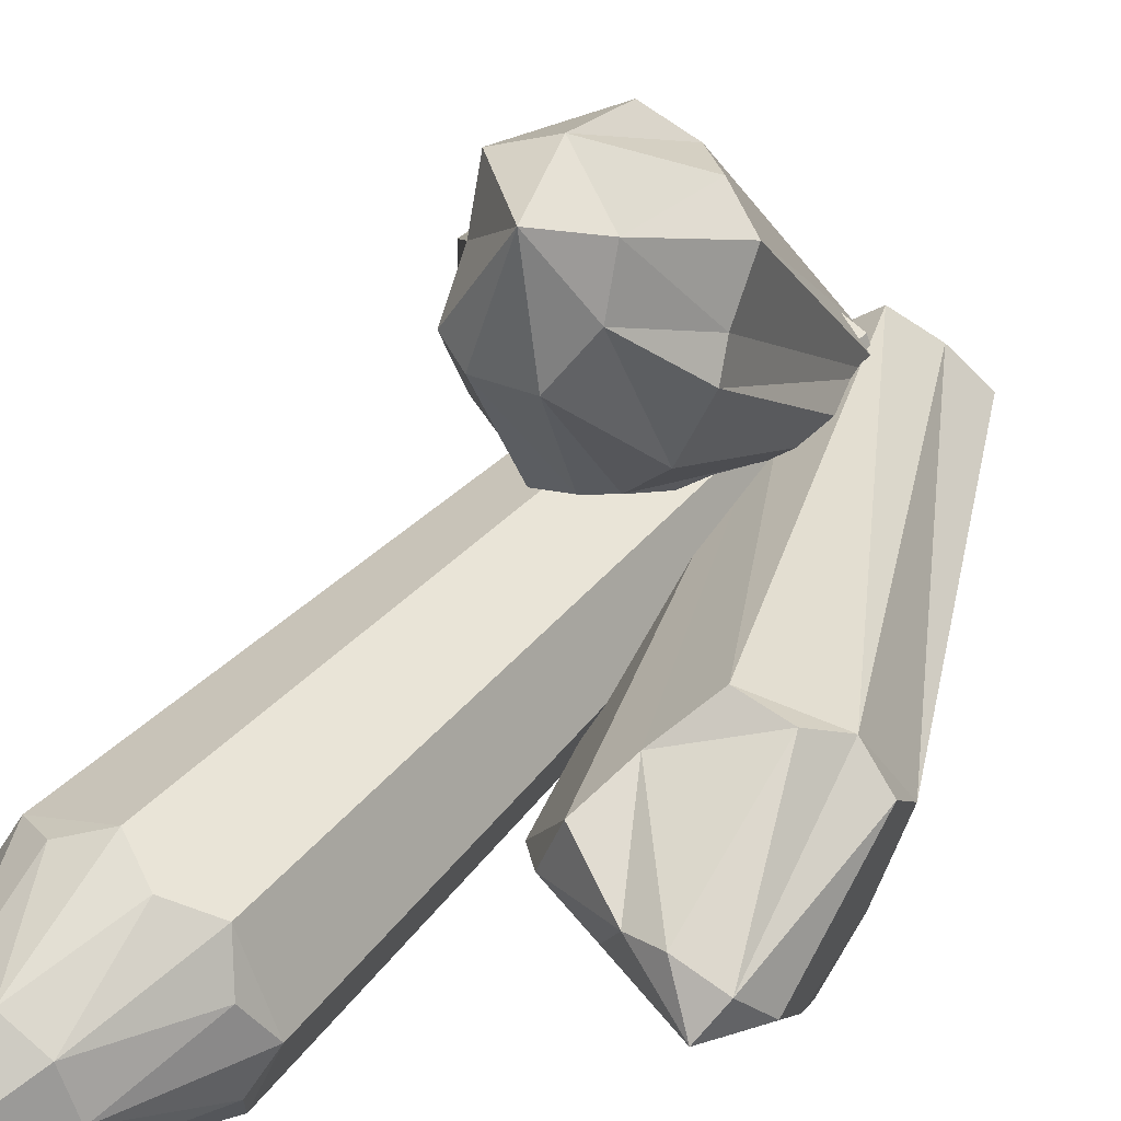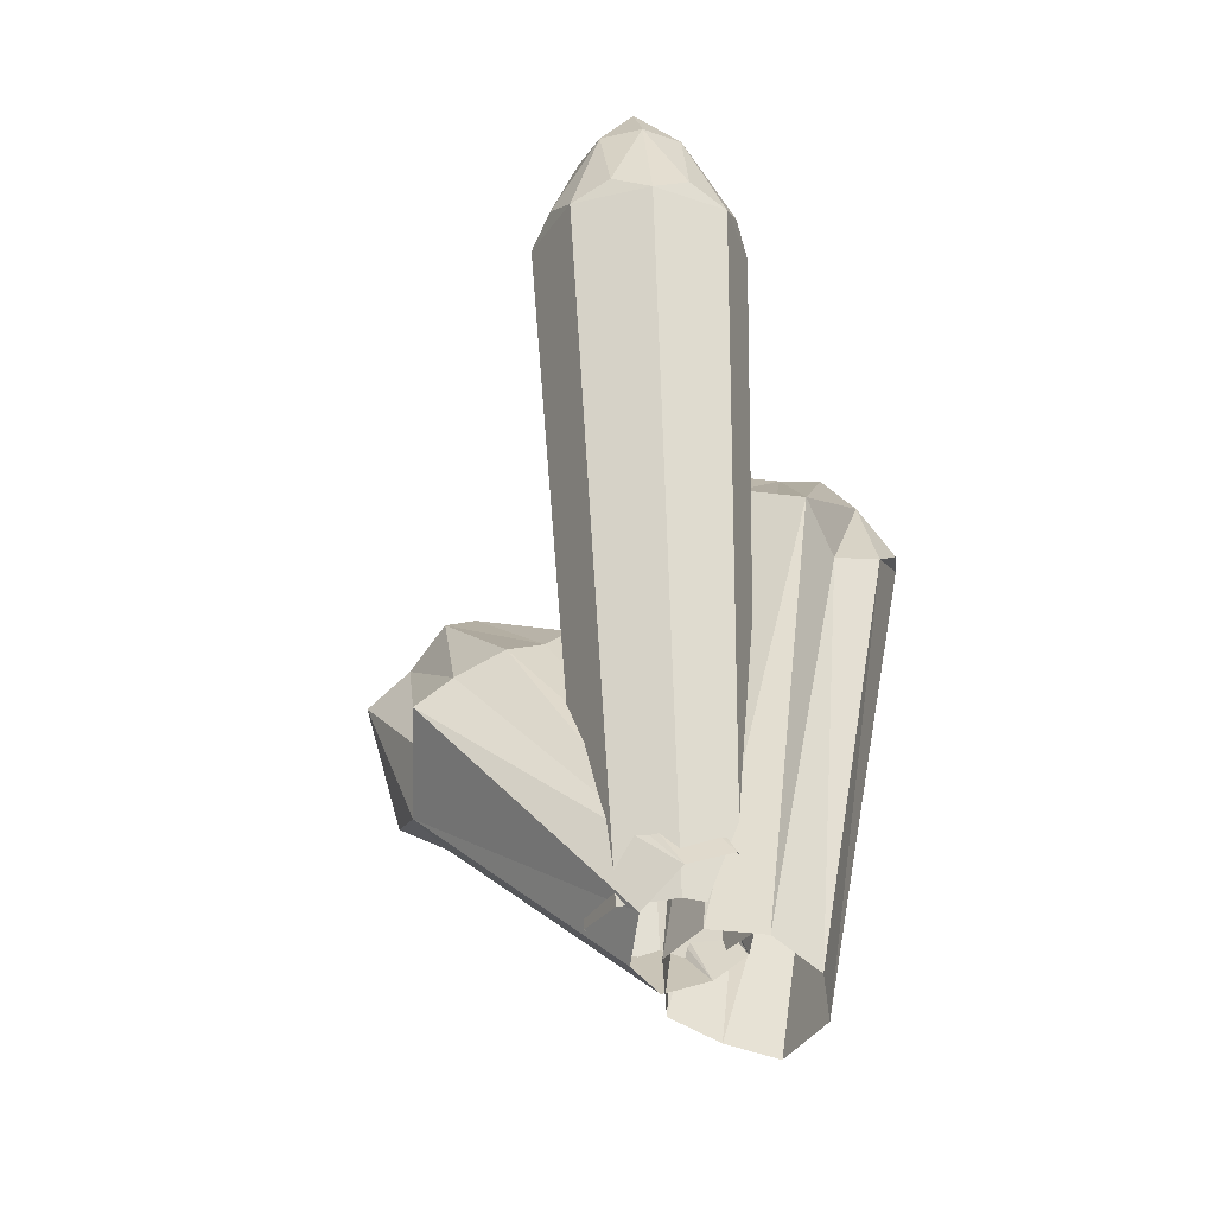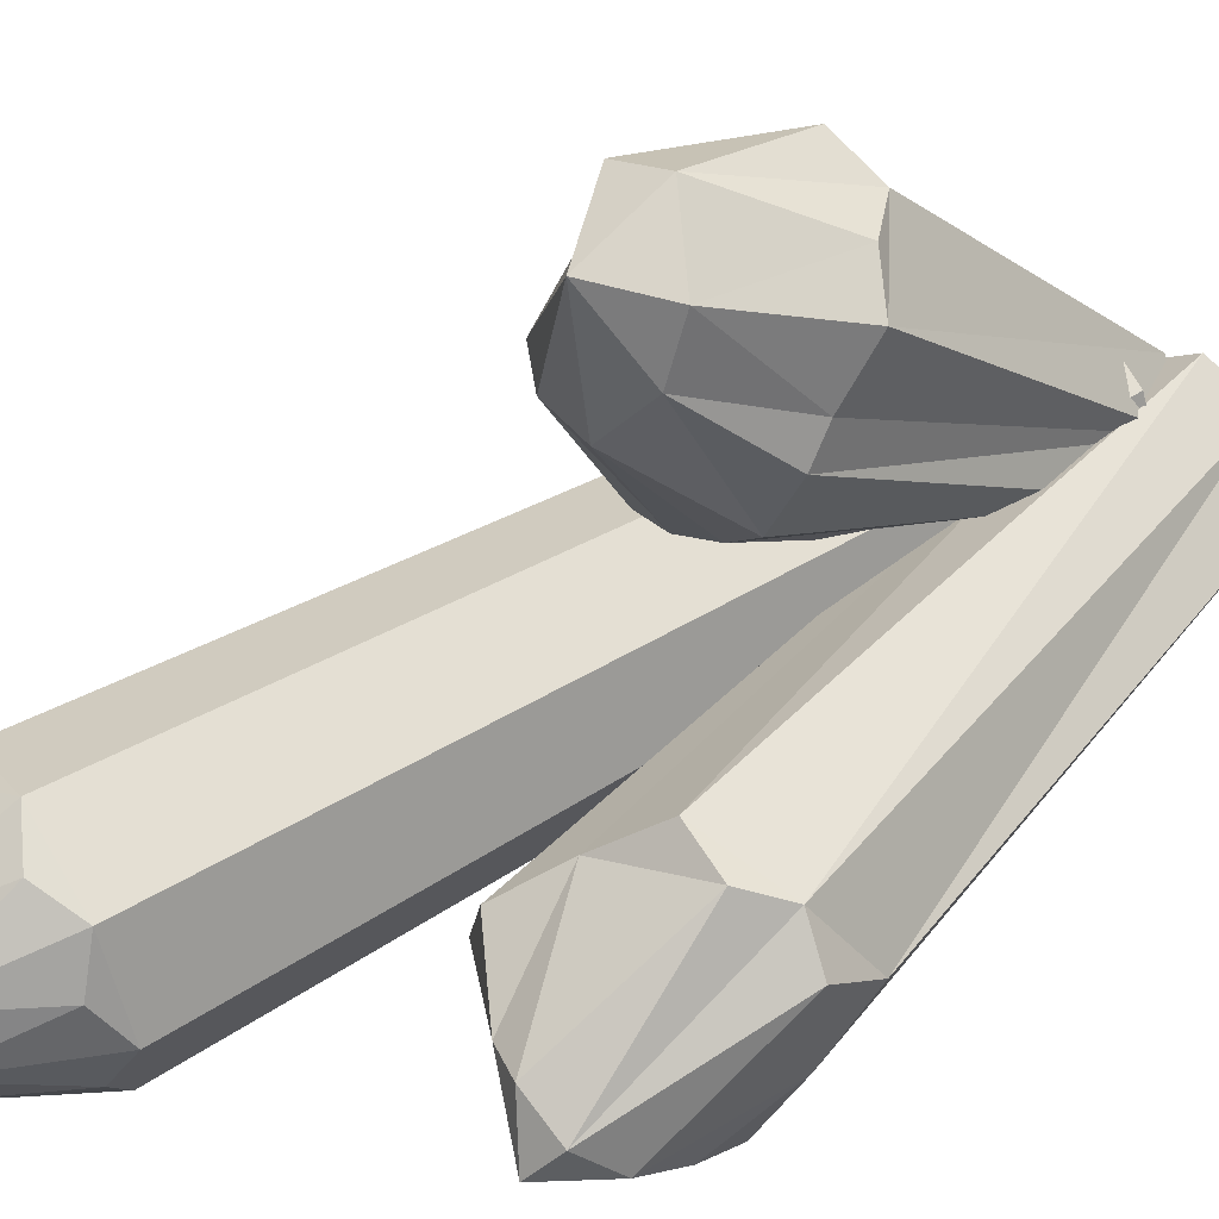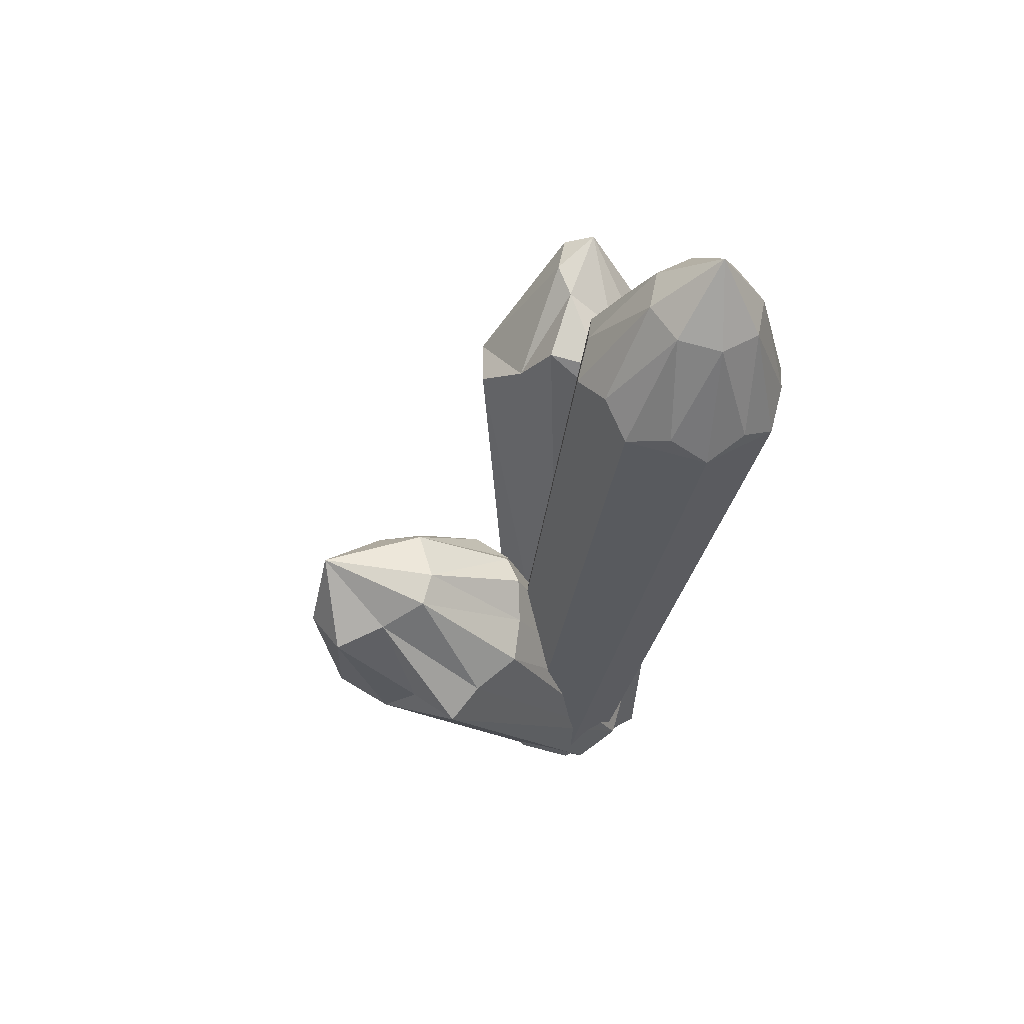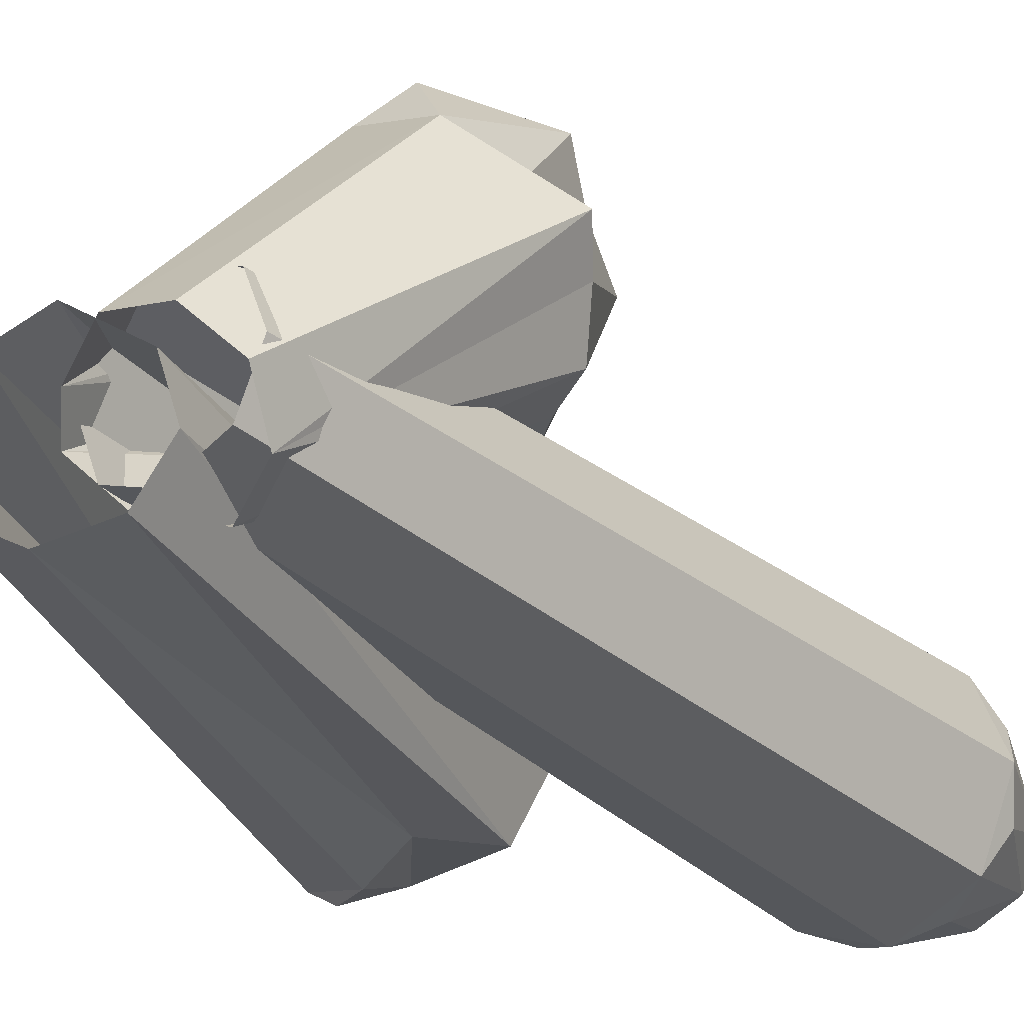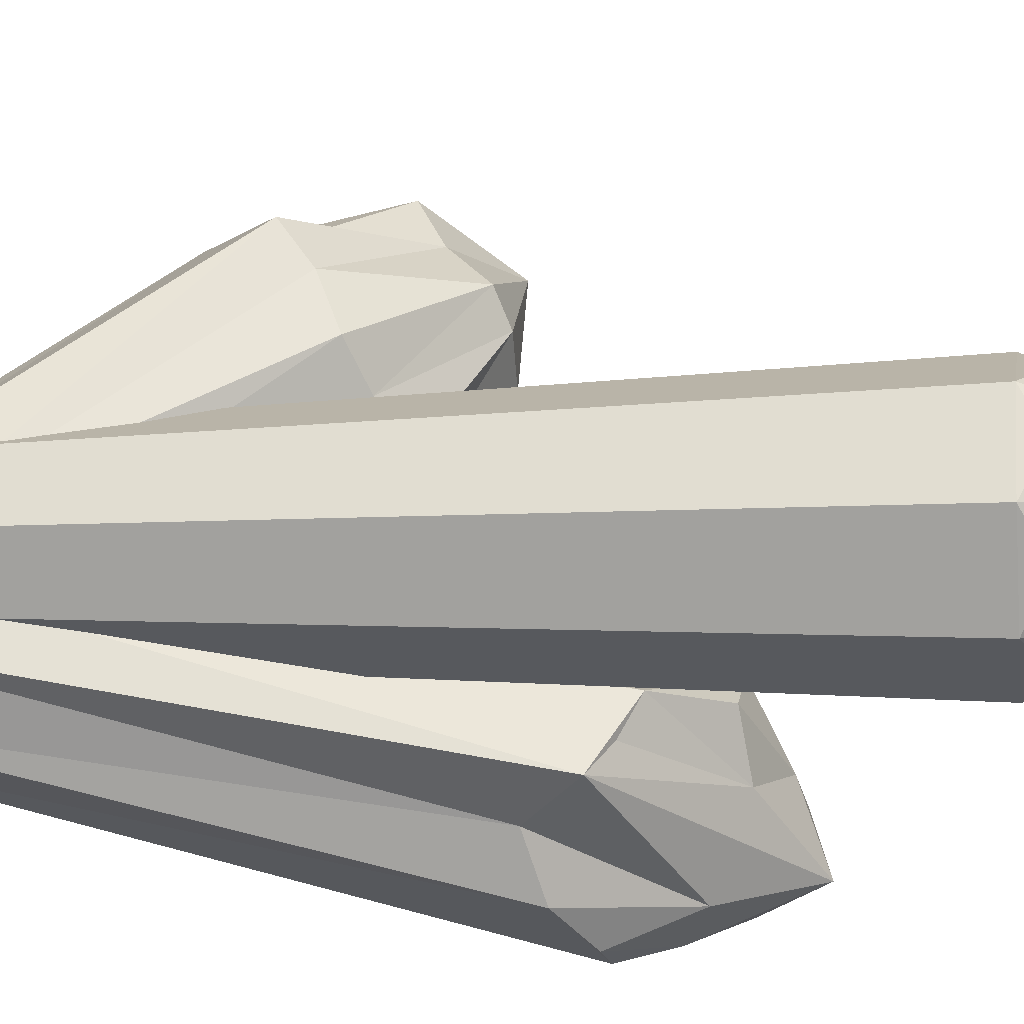
<metadata>
{"format":"obj","ext":"obj","renderer":"f3d","projection":"perspective","resolution":1024,"background":"white","views":[{"elev":31.0,"azim":-156.5,"up":"+Z"},{"elev":-42.0,"azim":125.9,"up":"+Y"},{"elev":41.6,"azim":-132.9,"up":"+Z"},{"elev":46.6,"azim":74.2,"up":"+Y"},{"elev":-22.6,"azim":27.9,"up":"+Z"},{"elev":-48.9,"azim":85.0,"up":"+Z"}]}
</metadata>
<code>
o SmallCrystal_Cone.028
v 0.9107 3.237 -0.6356
v 1.063 4.151 -0.2085
v 1.268 3.182 -0.4551
v 1.401 3.198 -0.07376
v 1.232 3.274 0.2852
v 0.8591 3.367 0.4114
v 0.5015 3.421 0.231
v 0.3685 3.406 -0.1504
v 0.538 3.329 -0.5094
v 0.1945 -0.1206 -0.08664
v 0.439 -0.1578 0.03674
v 0.53 -0.1473 0.2975
v 0.4141 -0.09513 0.543
v 0.1592 -0.03191 0.6293
v -0.08531 0.005333 0.5059
v -0.1763 -0.005208 0.2451
v -0.06034 -0.05736 -0.000329
v 1.109 3.304 -0.5561
v 1.183 3.82 0.04109
v 1.274 3.779 -0.152
v 1.011 3.8 -0.4542
v 1.355 3.285 -0.2752
v 1.203 3.771 -0.3571
v 1.336 3.331 0.09497
v 0.8101 3.85 -0.3863
v 1.065 3.415 0.3375
v 0.7189 3.891 -0.1932
v 0.7002 3.488 0.3104
v 0.7904 3.899 0.01193
v 0.4549 3.508 0.02953
v 0.9828 3.87 0.109
v 0.4731 3.462 -0.3406
v 0.7442 3.378 -0.5832
v 0.4666 1.532 0.5923
v 0.3355 1.887 1.652
v 0.7898 1.253 0.7059
v 0.9319 1.019 1.109
v 0.5392 0.7774 1.414
v 0.1844 0.8519 1.502
v -0.1301 1.172 1.379
v -0.1079 1.432 1.007
v 0.1965 1.435 0.579
v 0.3011 0.06851 -0.1502
v 0.4971 -0.05117 -0.0193
v 0.512 -0.2052 0.195
v 0.337 -0.3035 0.3671
v 0.07475 -0.2883 0.3962
v -0.1212 -0.1686 0.2653
v -0.1922 -0.05671 0.1258
v -0.01992 0.03721 -0.05086
v 0.6137 1.366 0.6261
v 0.6264 1.484 1.672
v 0.6333 1.584 1.413
v 0.5362 1.815 1.106
v 0.8626 1.156 0.9418
v 0.6606 1.739 1.189
v 0.7031 1.023 1.272
v 0.2819 1.855 1.107
v 0.3823 0.9078 1.634
v 0.1342 1.734 1.305
v 0.0321 1.052 1.507
v 0.1227 1.652 1.556
v -0.09843 1.334 1.143
v 0.3695 1.47 1.758
v 0.02665 1.454 0.7171
v 0.3002 1.542 0.6108
v -0.7617 2.248 -0.473
v -0.6525 2.97 -0.1582
v -0.4101 2.01 -0.5714
v 0.09774 2.069 -0.4845
v 0.1554 2.258 -0.1594
v -0.1337 2.634 0.2383
v -0.4652 2.236 0.5386
v -0.8148 2.123 0.3938
v -0.9376 1.919 0.06531
v -0.2569 -0.4705 -0.2031
v -0.01618 -0.4162 -0.3276
v 0.2335 -0.3335 -0.2426
v 0.3459 -0.2709 0.002018
v 0.2551 -0.2649 0.263
v -0.04306 -0.3165 0.4495
v -0.2353 -0.4019 0.3026
v -0.4051 -0.4619 0.1199
v -0.6169 2.194 -0.5538
v -0.2508 2.653 -0.1484
v -0.8074 2.49 -0.3373
v -0.1665 1.898 -0.4611
v -0.5357 2.539 -0.4076
v 0.09834 2.172 -0.3277
v -0.828 2.74 -0.1754
v -0.01944 2.58 -0.009169
v -0.7456 2.889 -0.0201
v -0.2709 2.408 0.3689
v -0.5488 2.887 0.07568
v -0.6896 2.277 0.4775
v -0.3845 2.821 0.05346
v -0.9543 2.171 0.2365
v -0.8663 2.117 -0.2121
f 1 21 18
f 3 23 22
f 4 20 24
f 5 19 26
f 6 31 28
f 7 29 30
f 8 27 32
f 9 25 33
f 5 13 4
f 1 10 17
f 4 12 11
f 3 11 1
f 9 17 8
f 8 16 7
f 7 15 14
f 6 14 13
f 33 21 1
f 33 25 21
f 25 2 21
f 32 25 9
f 32 27 25
f 27 2 25
f 30 27 8
f 30 29 27
f 29 2 27
f 28 29 7
f 28 31 29
f 31 2 29
f 26 31 6
f 26 19 31
f 19 2 31
f 24 19 5
f 24 20 19
f 20 2 19
f 22 20 4
f 22 23 20
f 23 2 20
f 18 23 3
f 18 21 23
f 21 2 23
f 34 54 51
f 36 56 55
f 37 53 57
f 38 52 59
f 39 64 61
f 40 62 63
f 41 60 65
f 42 58 66
f 37 38 45
f 42 34 50
f 55 44 36
f 51 43 34
f 65 49 41
f 63 48 40
f 39 40 47
f 39 47 38
f 66 54 34
f 66 58 54
f 58 35 54
f 65 58 42
f 65 60 58
f 60 35 58
f 63 60 41
f 63 62 60
f 62 35 60
f 61 62 40
f 61 64 62
f 64 35 62
f 59 64 39
f 59 52 64
f 52 35 64
f 57 52 38
f 57 53 52
f 53 35 52
f 55 53 37
f 55 56 53
f 56 35 53
f 51 56 36
f 51 54 56
f 54 35 56
f 45 38 46
f 44 37 45
f 43 36 44
f 50 34 43
f 49 42 50
f 48 41 49
f 47 40 48
f 67 86 84
f 69 88 87
f 71 85 91
f 72 96 93
f 97 98 75
f 74 92 97
f 70 88 68
f 71 79 70
f 98 76 75
f 87 78 77
f 69 77 76
f 75 83 82
f 74 82 81
f 73 81 80
f 72 80 71
f 98 86 67
f 98 90 86
f 90 68 86
f 97 92 90
f 92 68 90
f 95 92 74
f 95 94 92
f 94 68 92
f 93 96 94
f 96 68 94
f 91 96 72
f 91 85 96
f 85 68 96
f 89 85 71
f 84 88 69
f 84 86 88
f 86 68 88
f 93 95 73
f 70 85 89
f 12 4 13
f 24 5 4
f 17 9 1
f 33 1 9
f 11 3 4
f 22 4 3
f 10 1 11
f 18 3 1
f 16 8 17
f 32 9 8
f 15 7 16
f 30 8 7
f 14 6 7
f 28 7 6
f 13 5 6
f 26 6 5
f 37 57 38
f 42 66 34
f 55 37 44
f 51 36 43
f 65 42 49
f 63 41 48
f 39 61 40
f 46 38 47
f 59 39 38
f 97 90 98
f 70 87 88
f 78 70 79
f 89 71 70
f 83 75 76
f 98 67 76
f 77 69 87
f 87 70 78
f 76 67 69
f 84 69 67
f 82 74 75
f 97 75 74
f 81 73 74
f 95 74 73
f 80 72 93
f 93 73 80
f 79 71 80
f 91 72 71
f 93 94 95
f 70 68 85

</code>
